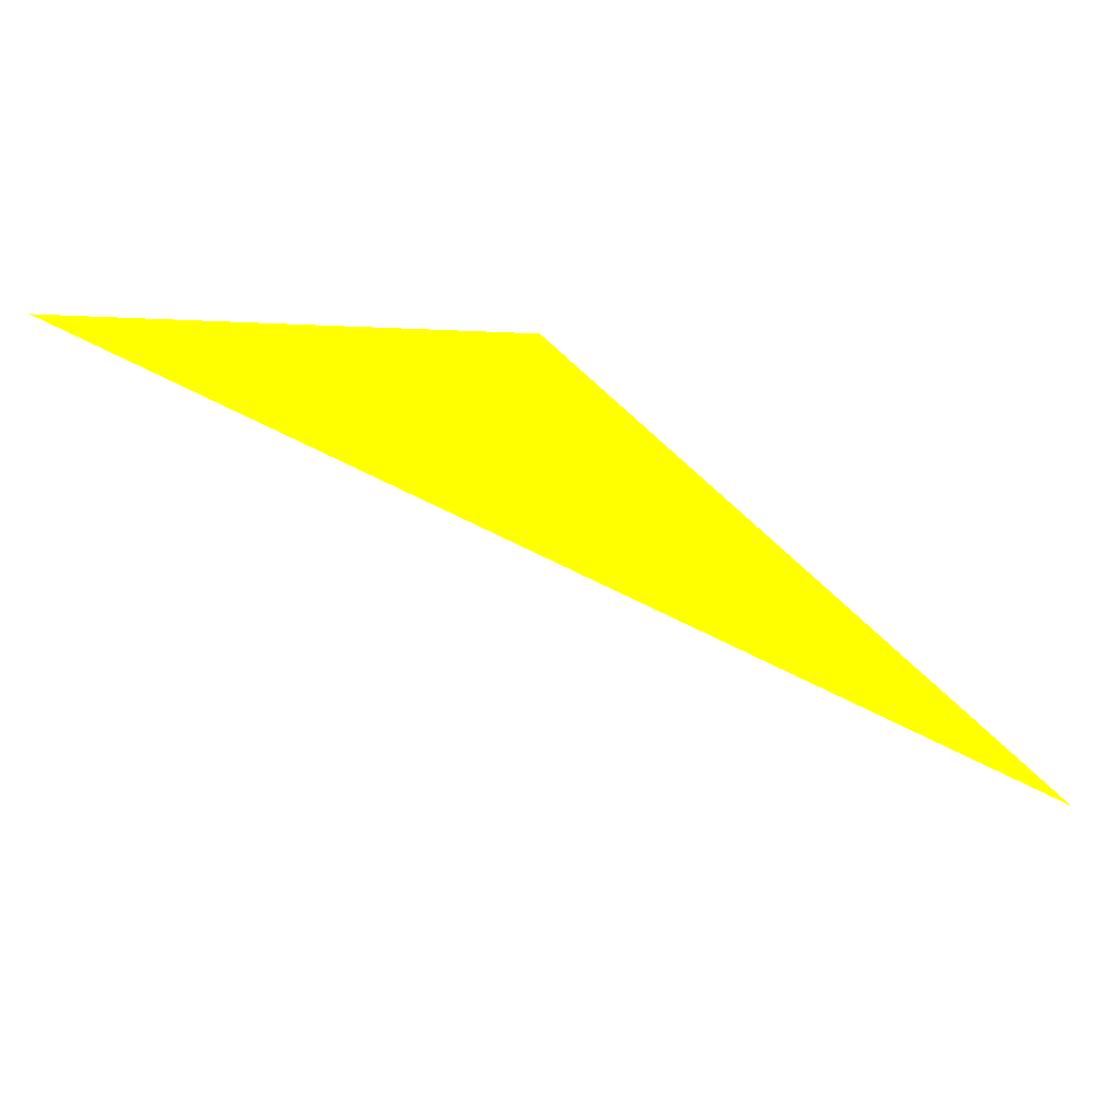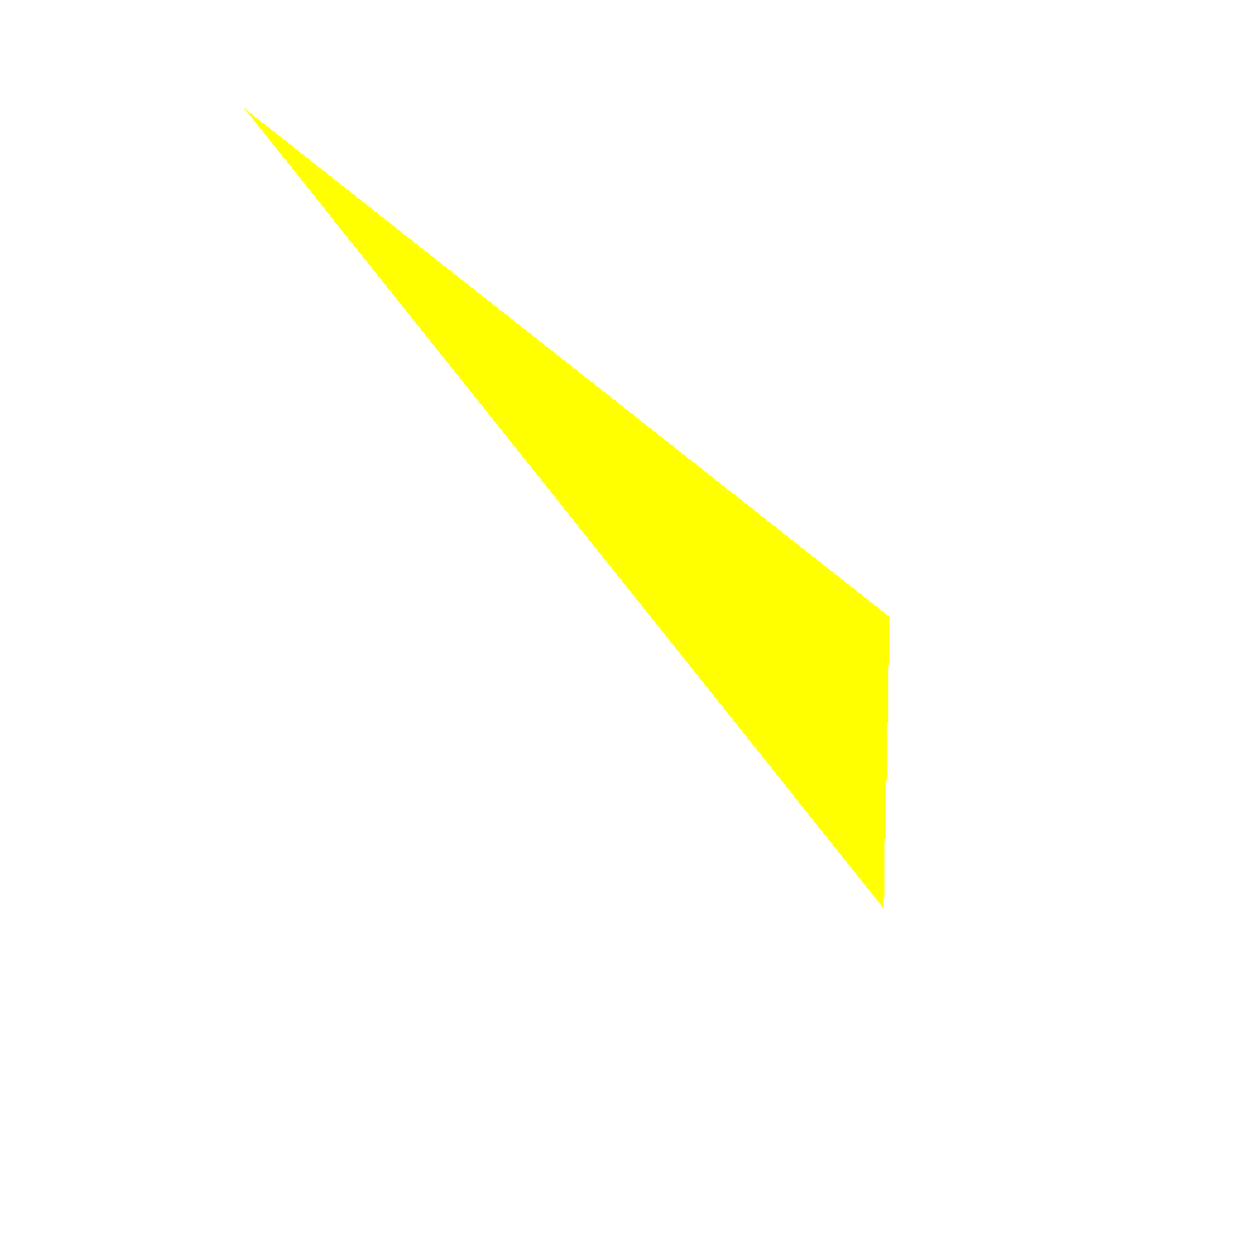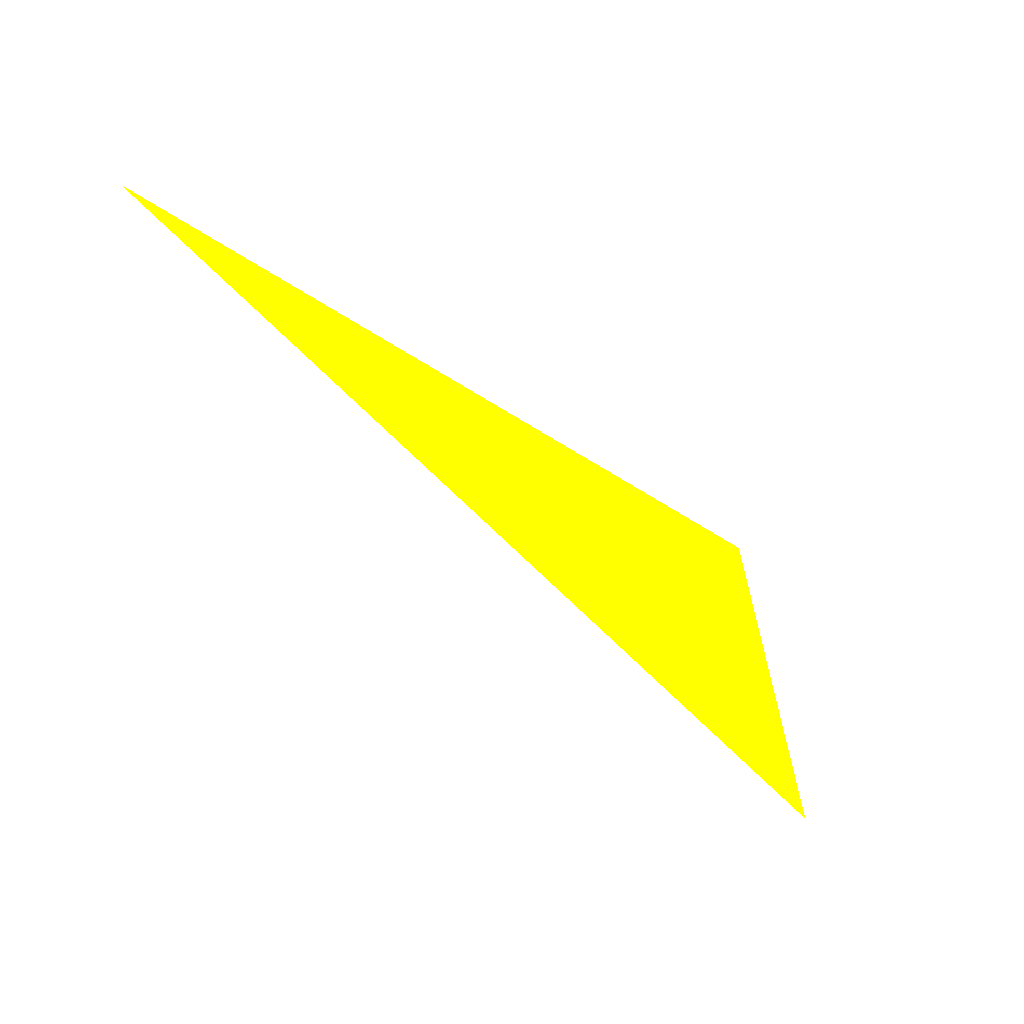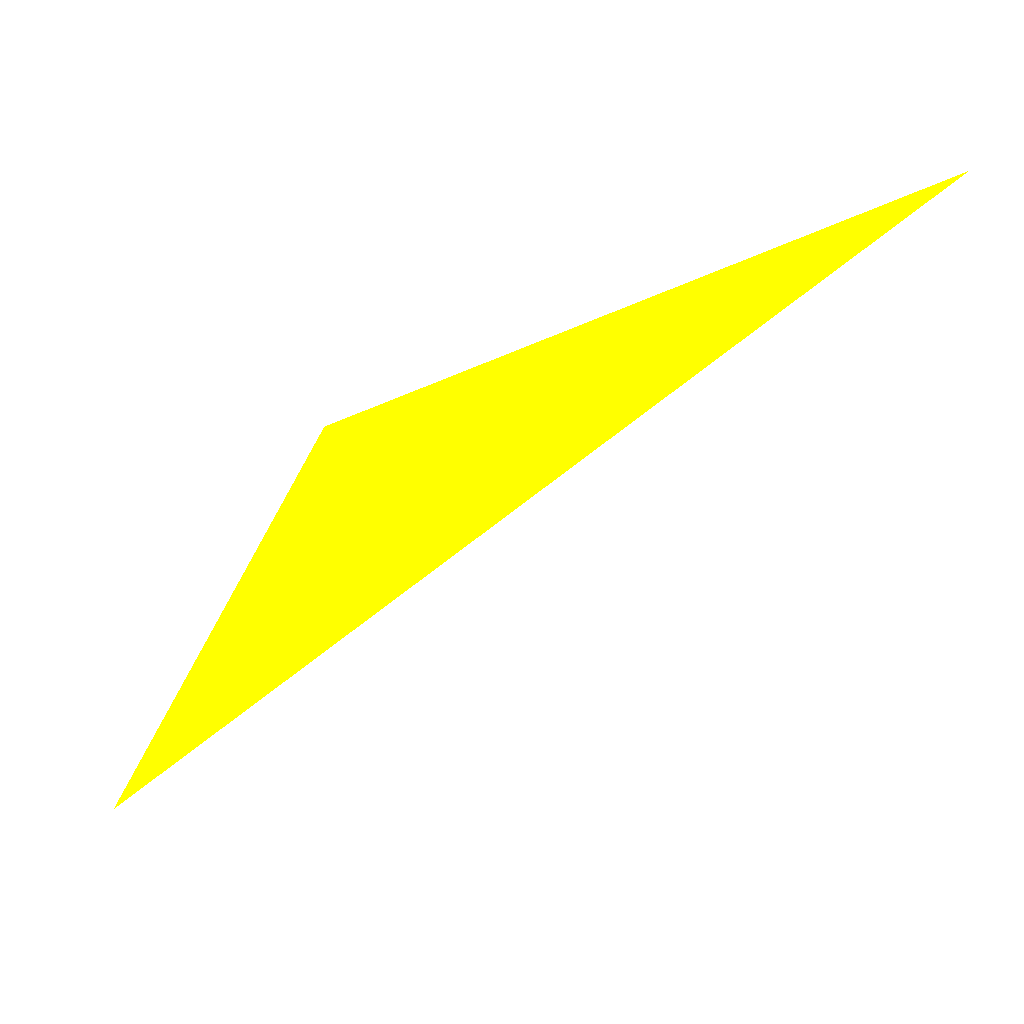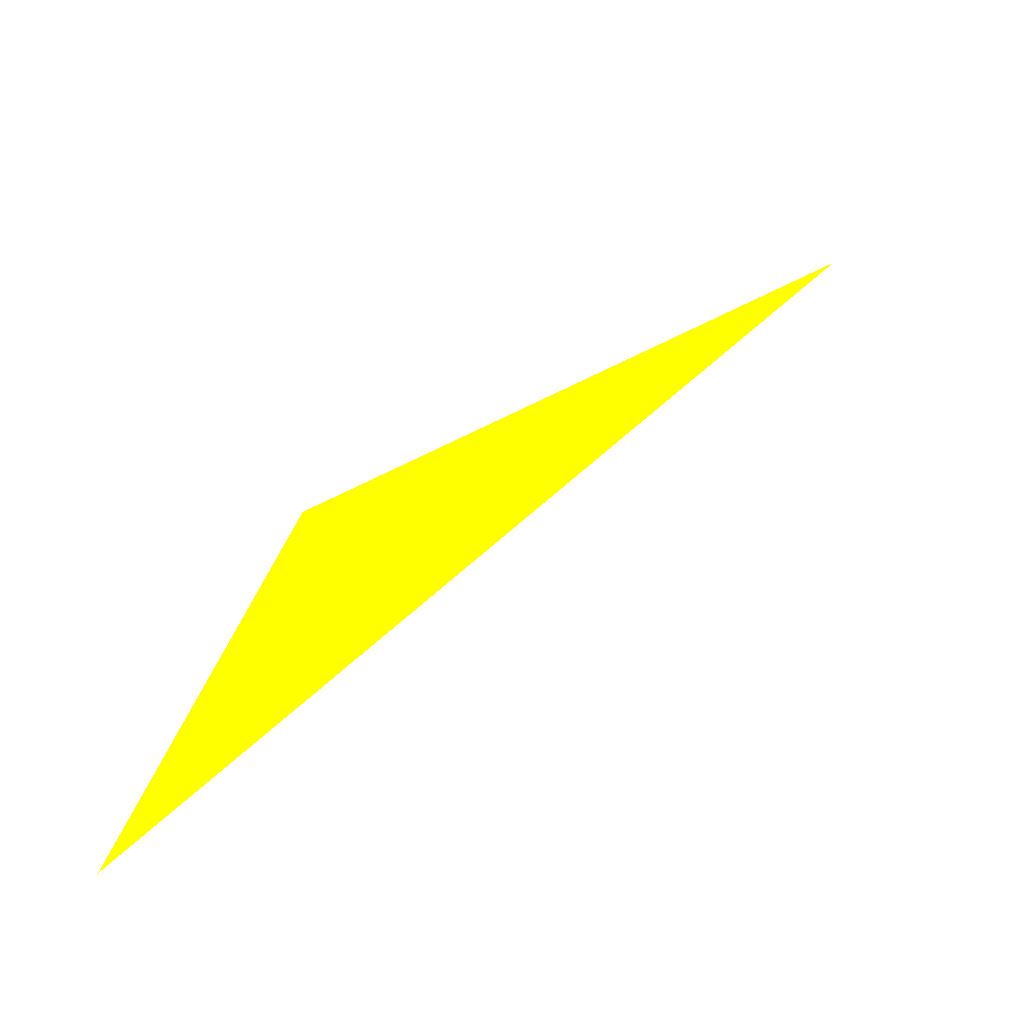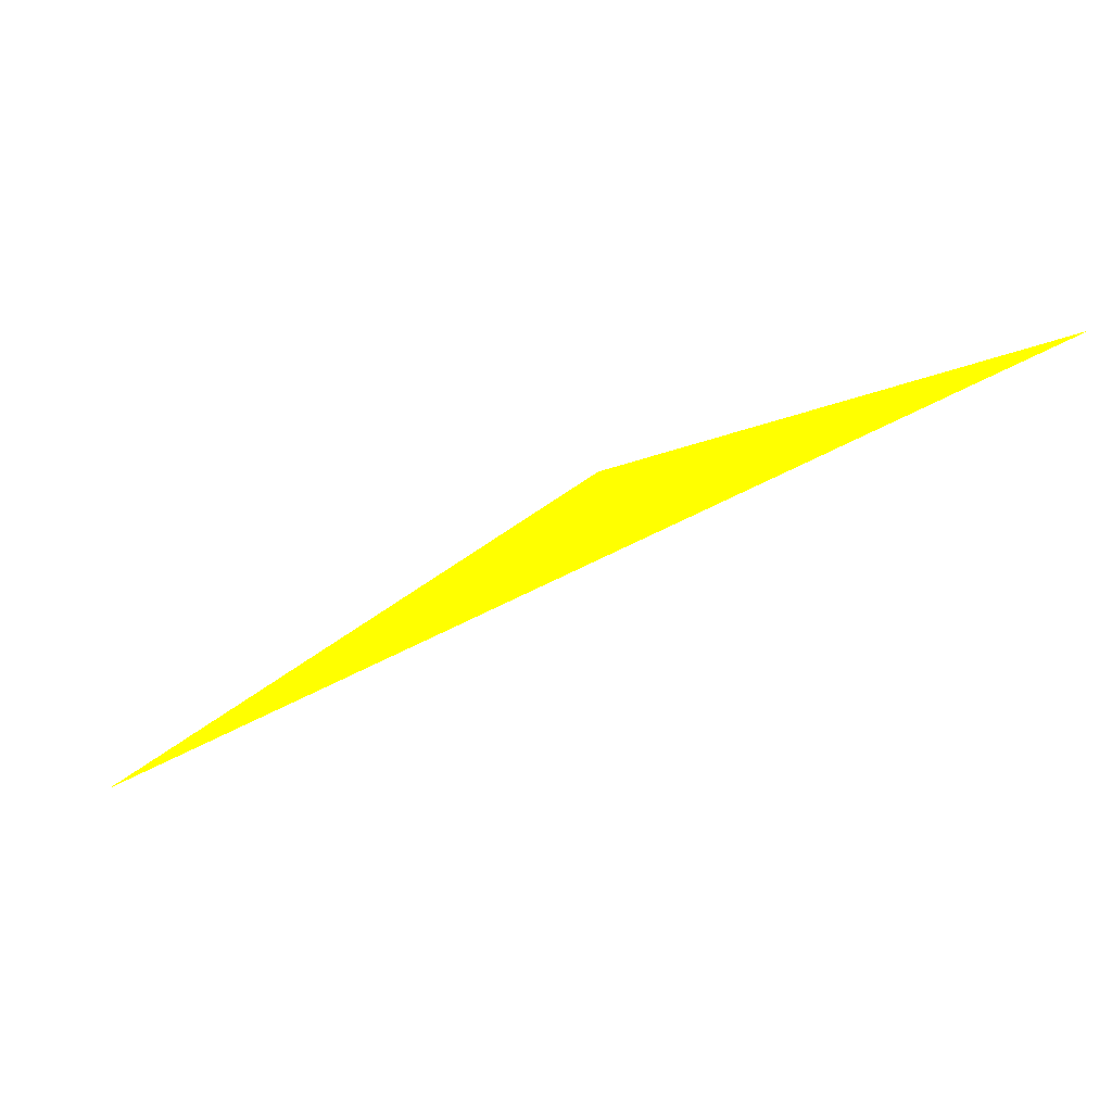
<metadata>
{"format":"obj","ext":"obj","renderer":"f3d","projection":"perspective","resolution":1024,"background":"white","views":[{"elev":17.4,"azim":151.1,"up":"+Z"},{"elev":-9.0,"azim":-85.5,"up":"+Y"},{"elev":-6.5,"azim":-73.2,"up":"+Y"},{"elev":59.0,"azim":125.8,"up":"+Y"},{"elev":7.7,"azim":111.6,"up":"+Y"},{"elev":65.5,"azim":-50.5,"up":"+Z"}]}
</metadata>
<code>
o geometry_0
v 6.125e+05 5.855e+06 657.7 1 1 0
v 6.125e+05 5.855e+06 664 1 1 0
v 6.125e+05 5.855e+06 664 1 1 0
f 2 1 3

</code>
